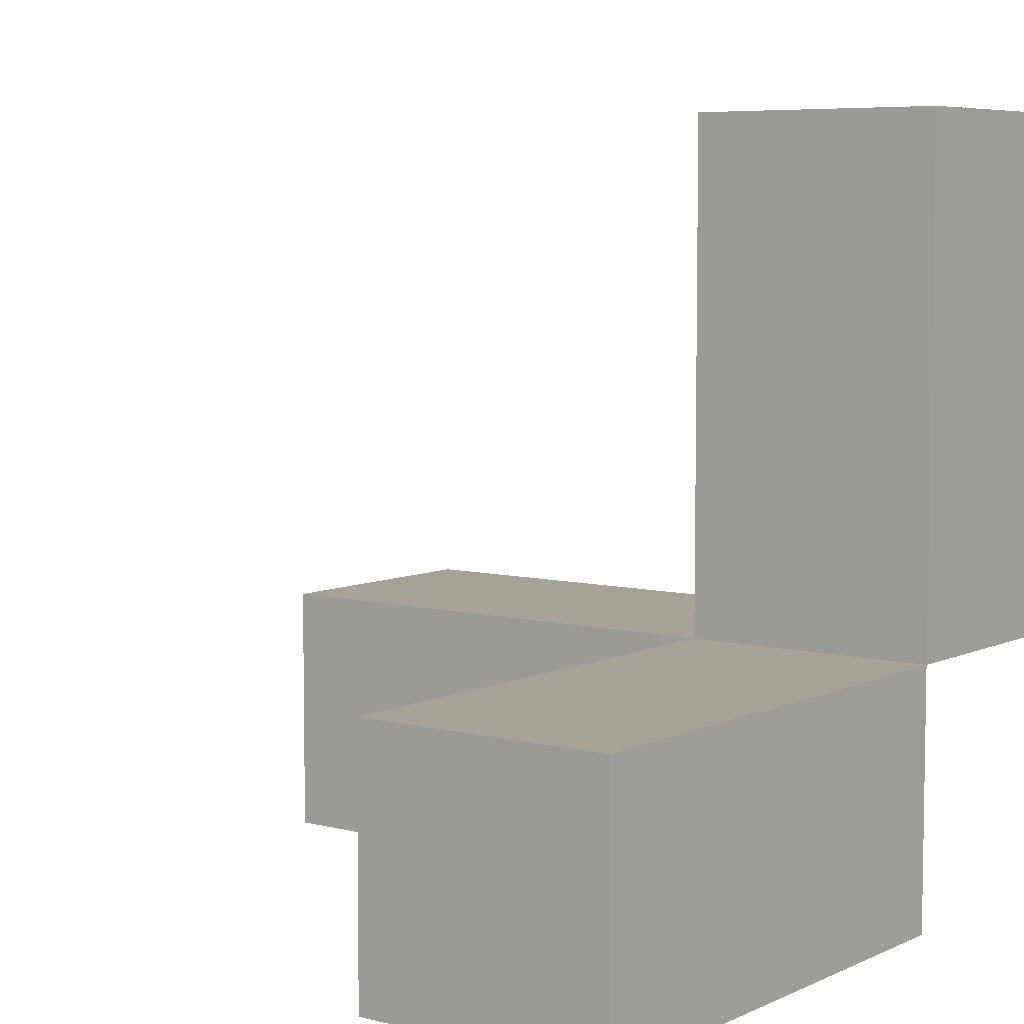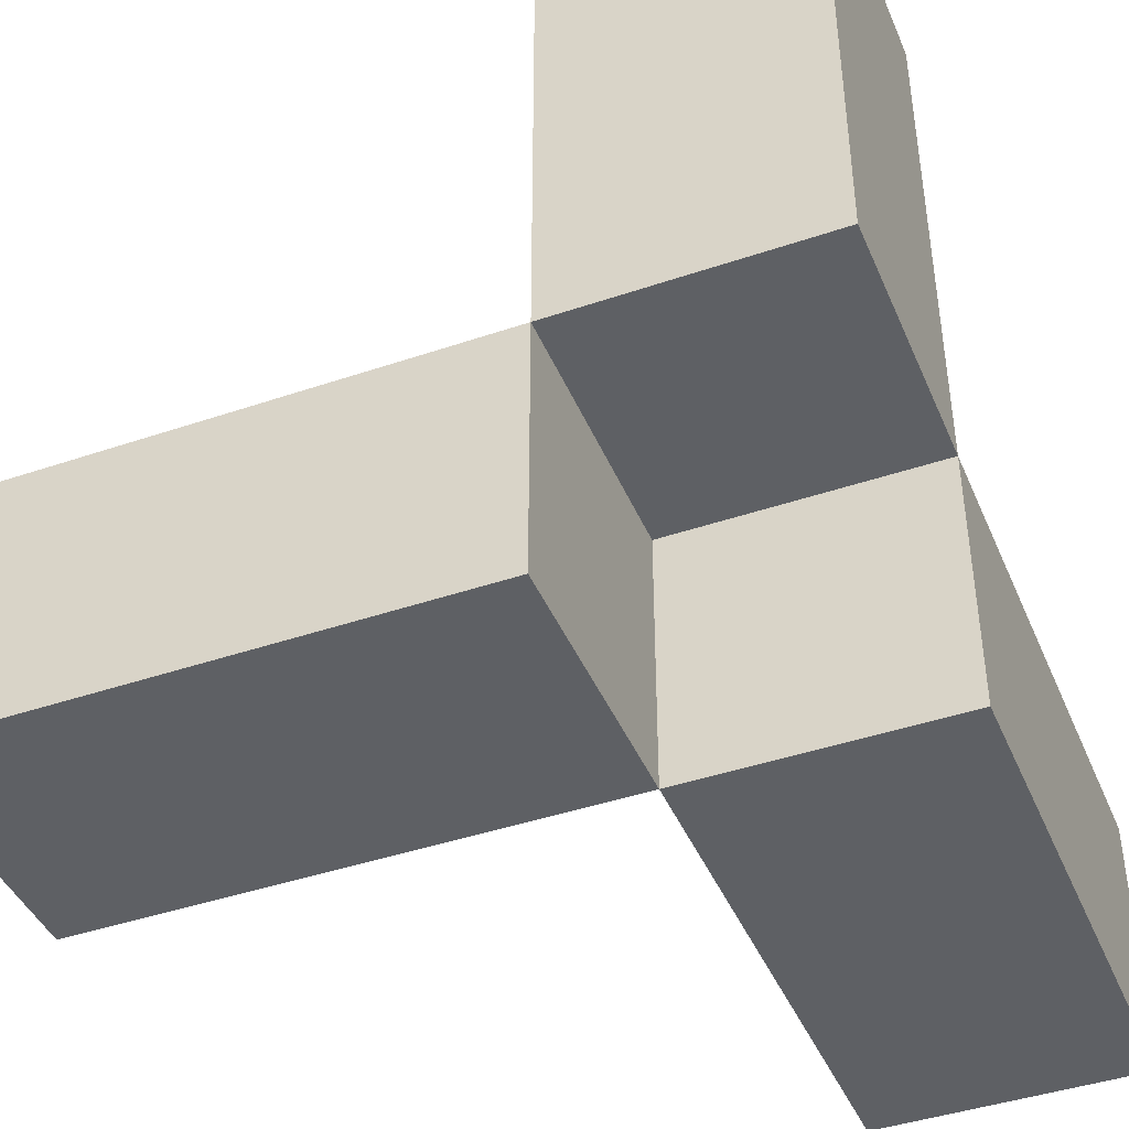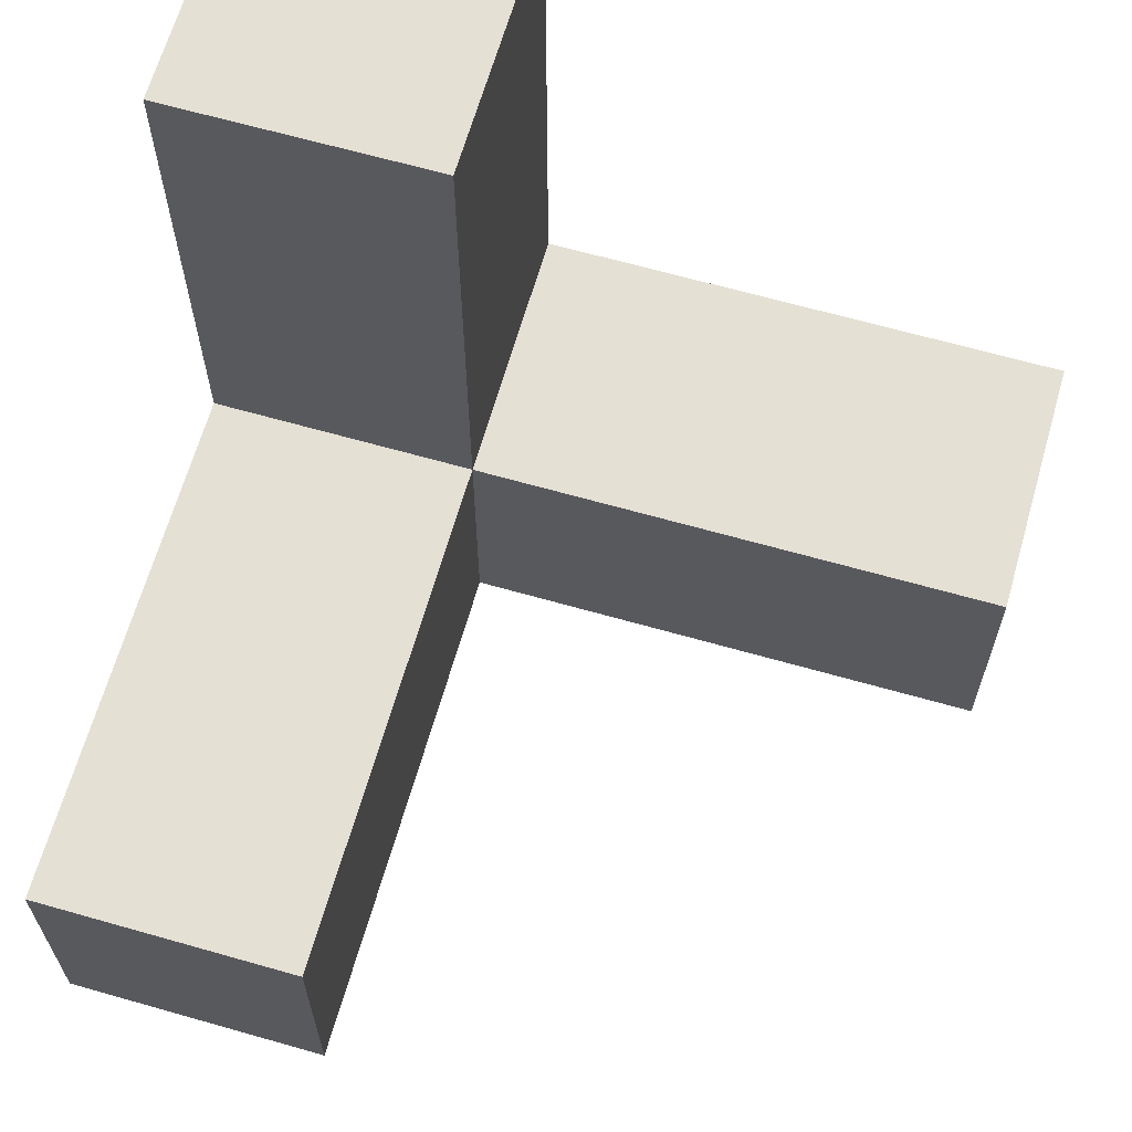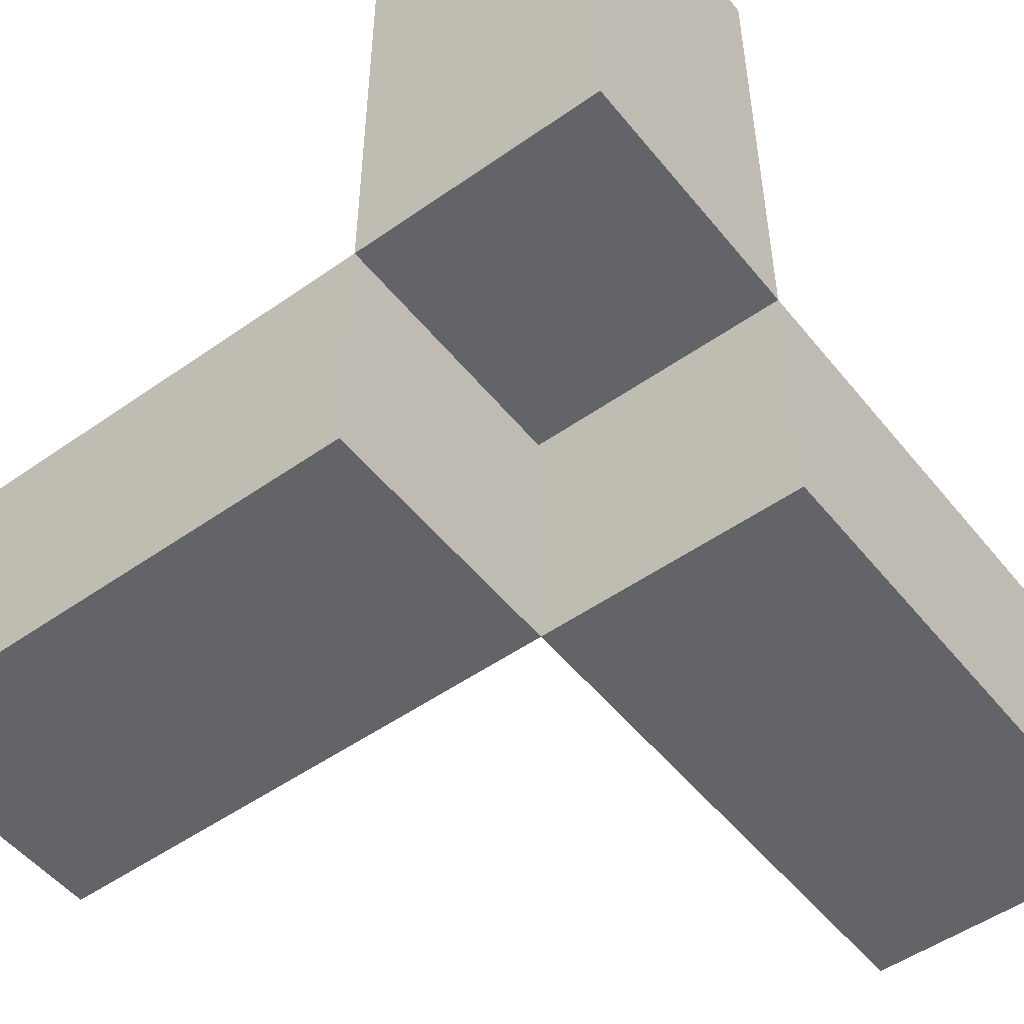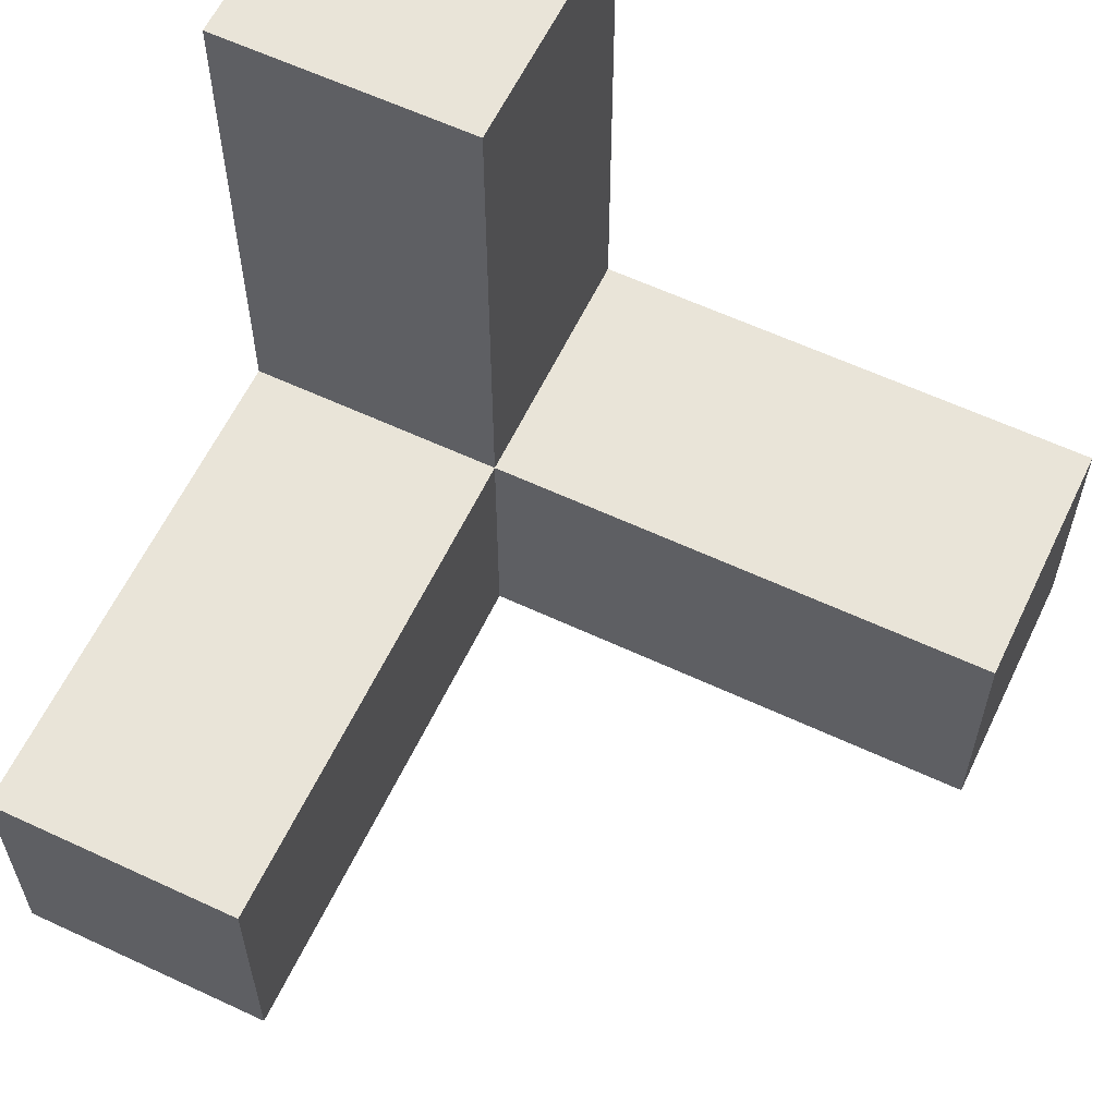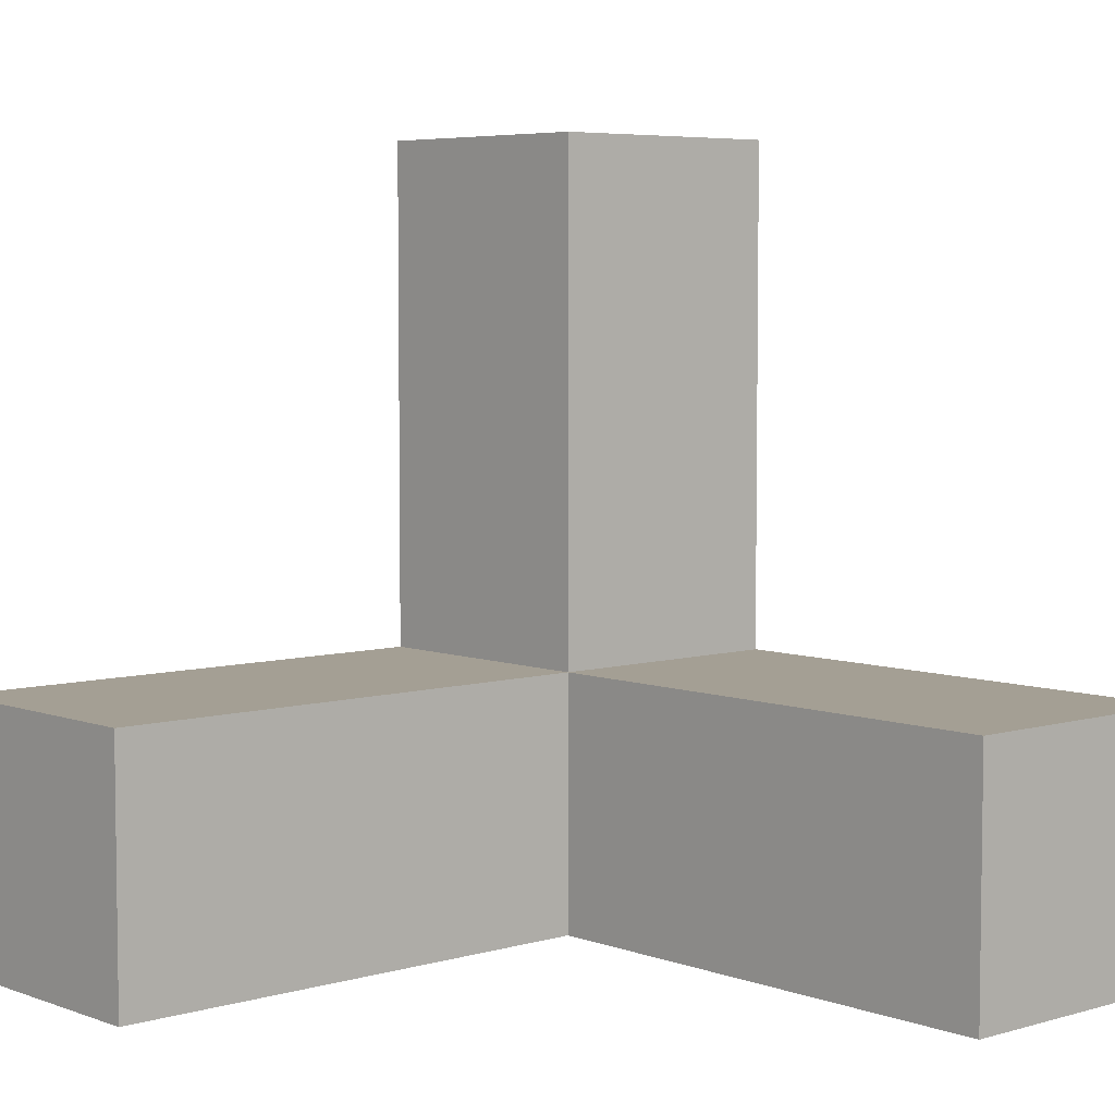
<metadata>
{"format":"obj","ext":"obj","renderer":"f3d","projection":"perspective","resolution":1024,"background":"white","views":[{"elev":6.4,"azim":-53.0,"up":"+Z"},{"elev":-42.9,"azim":22.0,"up":"+Z"},{"elev":65.3,"azim":-74.0,"up":"+Y"},{"elev":-51.1,"azim":127.5,"up":"+Y"},{"elev":60.7,"azim":-154.5,"up":"+Z"},{"elev":5.6,"azim":-131.8,"up":"+Z"}]}
</metadata>
<code>
o 立方体.001
v -1 -1 -0.3333
v -1 -0.3333 -0.3333
v -1 -1 -1
v -1 -0.3333 -1
v 0.3333 -1 -0.3333
v 0.3333 -0.3333 -0.3333
v 0.3333 -1 -1
v 0.3333 -0.3333 -1
v 0.3333 -0.3333 -0.3333
v 0.3333 1 -0.3333
v 0.3333 -0.3333 -1
v 0.3333 1 -1
v 1 -0.3333 -0.3333
v 1 1 -0.3333
v 1 -0.3333 -1
v 1 1 -1
v 0.3333 -1 1
v 0.3333 -0.3333 1
v 0.3333 -1 -0.3333
v 0.3333 -0.3333 -0.3333
v 1 -1 1
v 1 -0.3333 1
v 1 -1 -0.3333
v 1 -0.3333 -0.3333
f 2 3 1
f 4 7 3
f 8 5 7
f 6 1 5
f 7 1 3
f 4 6 8
f 10 11 9
f 12 15 11
f 16 13 15
f 14 9 13
f 15 9 11
f 12 14 16
f 18 19 17
f 20 23 19
f 24 21 23
f 22 17 21
f 23 17 19
f 20 22 24
f 2 4 3
f 4 8 7
f 8 6 5
f 6 2 1
f 7 5 1
f 4 2 6
f 10 12 11
f 12 16 15
f 16 14 13
f 14 10 9
f 15 13 9
f 12 10 14
f 18 20 19
f 20 24 23
f 24 22 21
f 22 18 17
f 23 21 17
f 20 18 22

</code>
